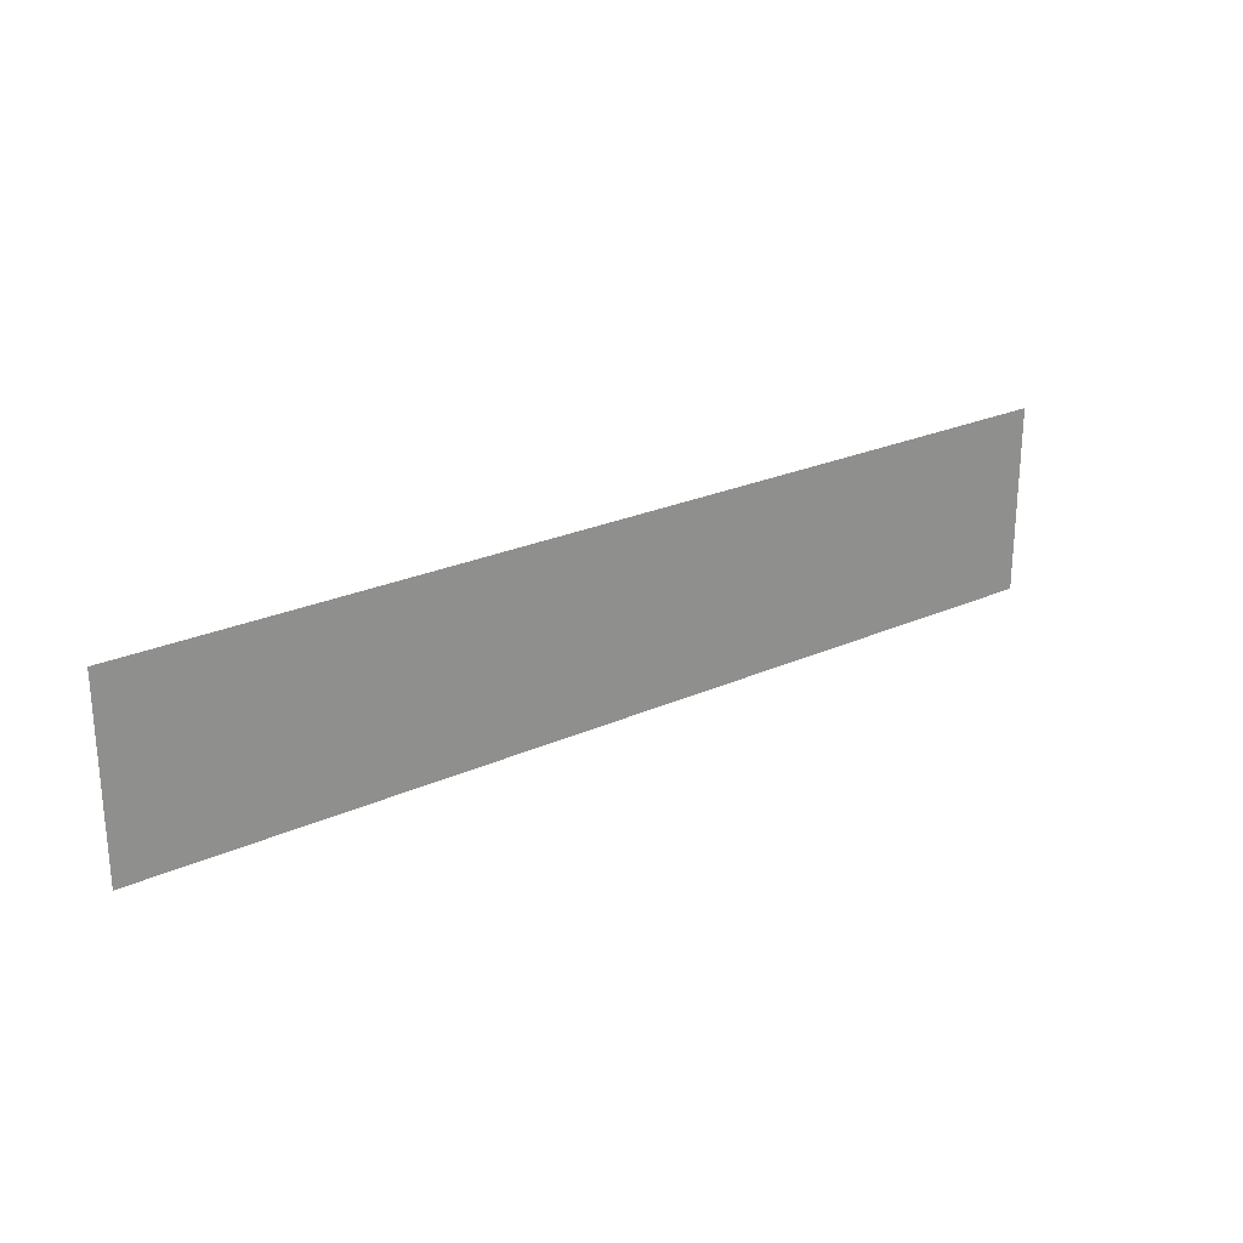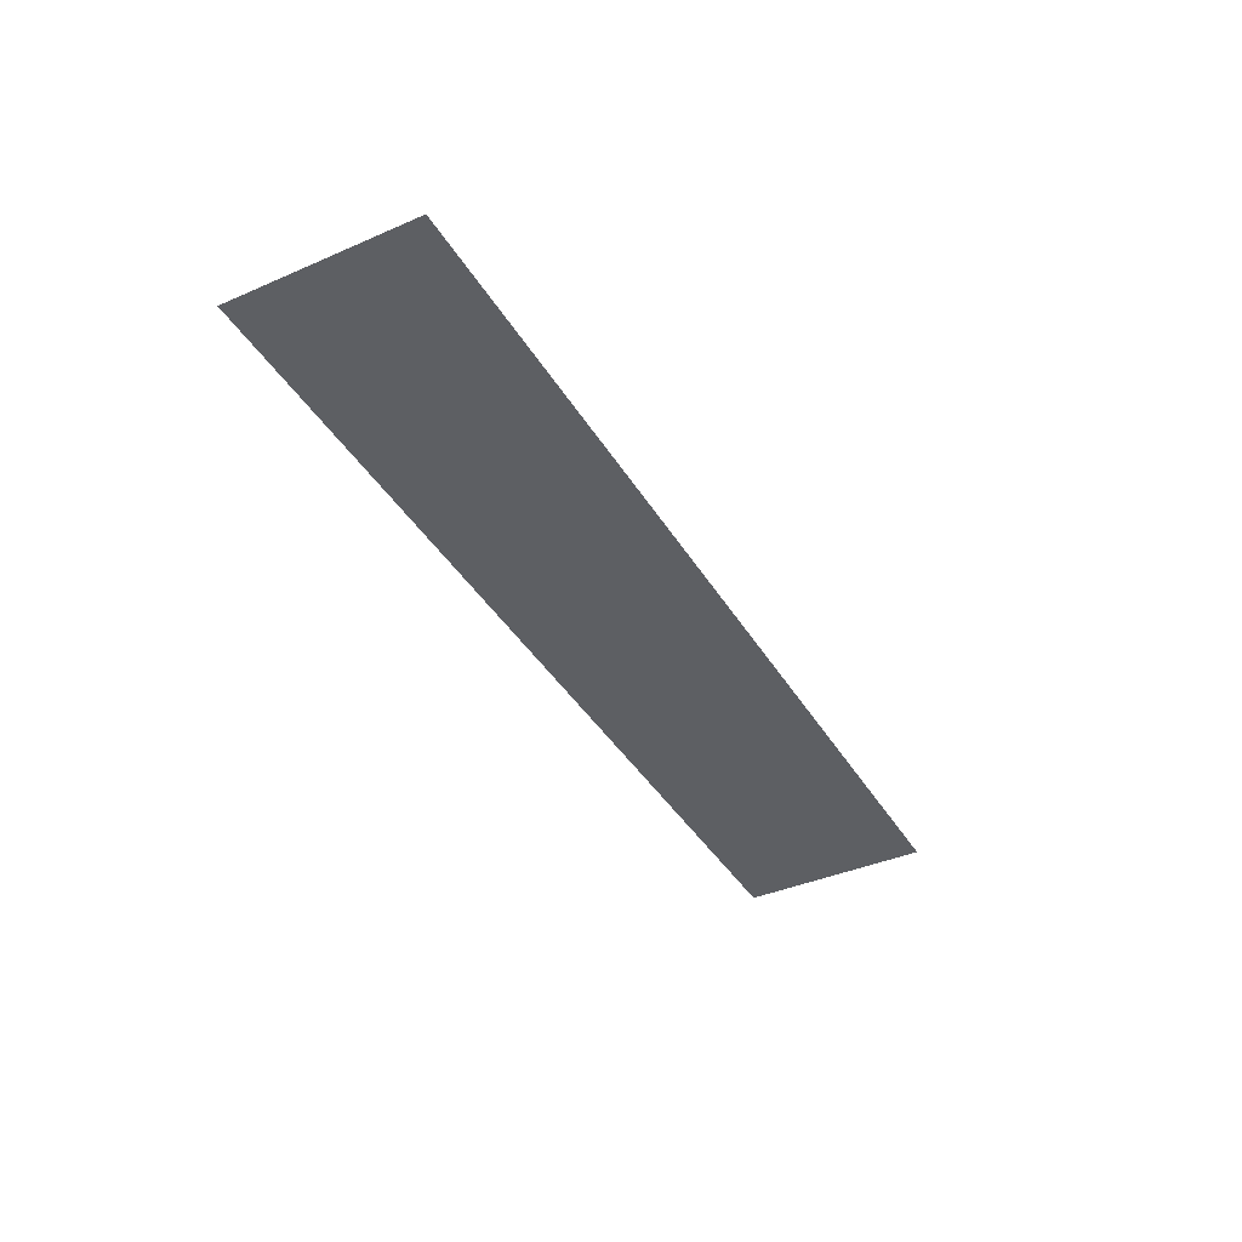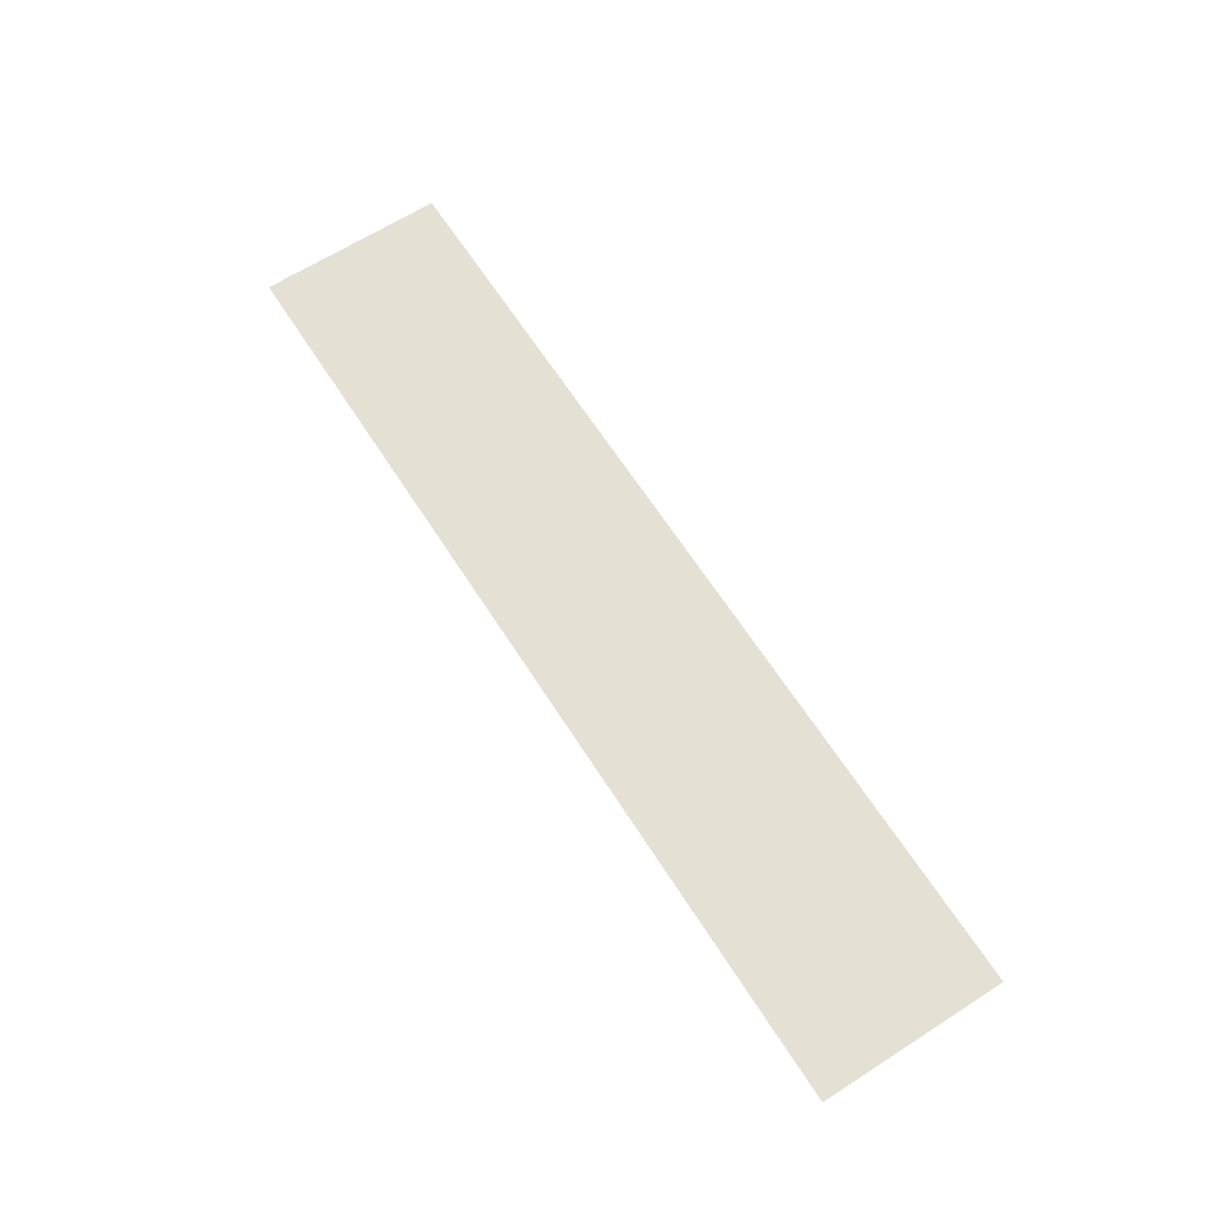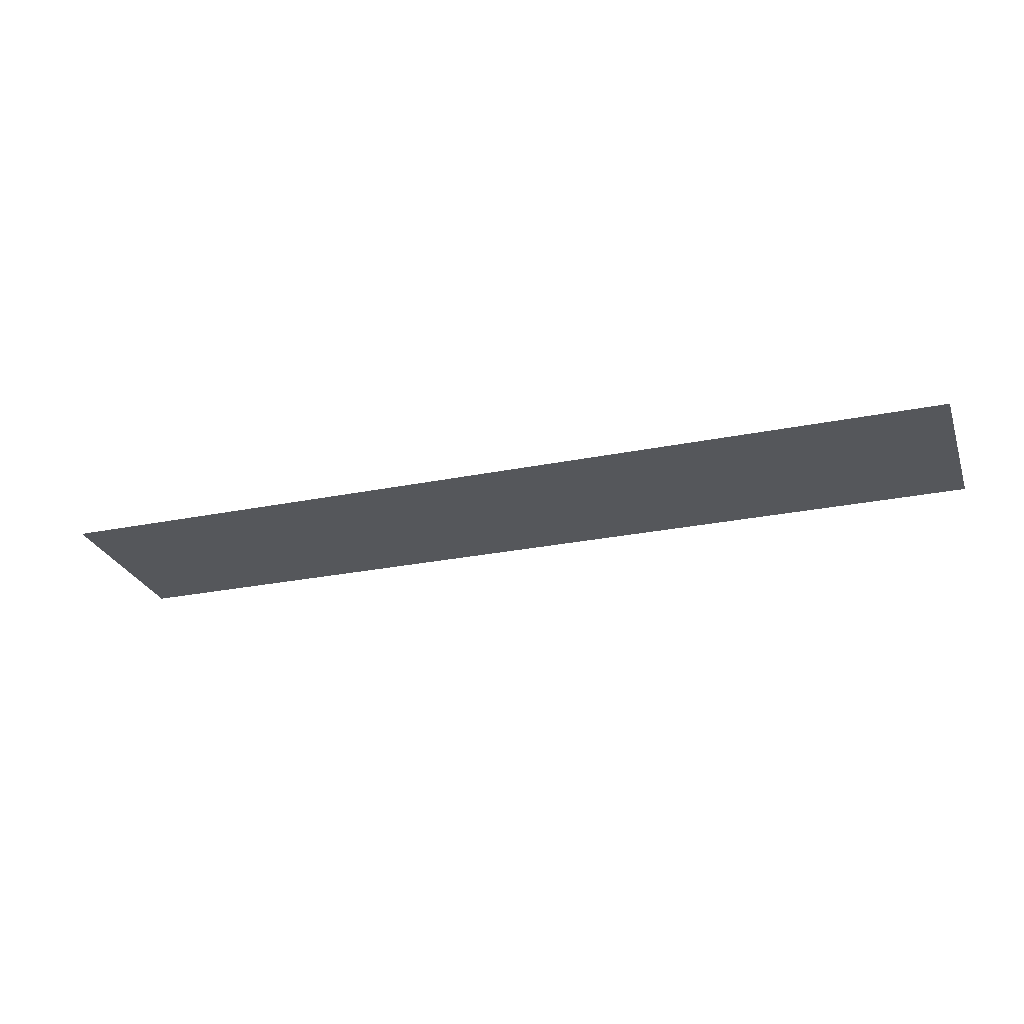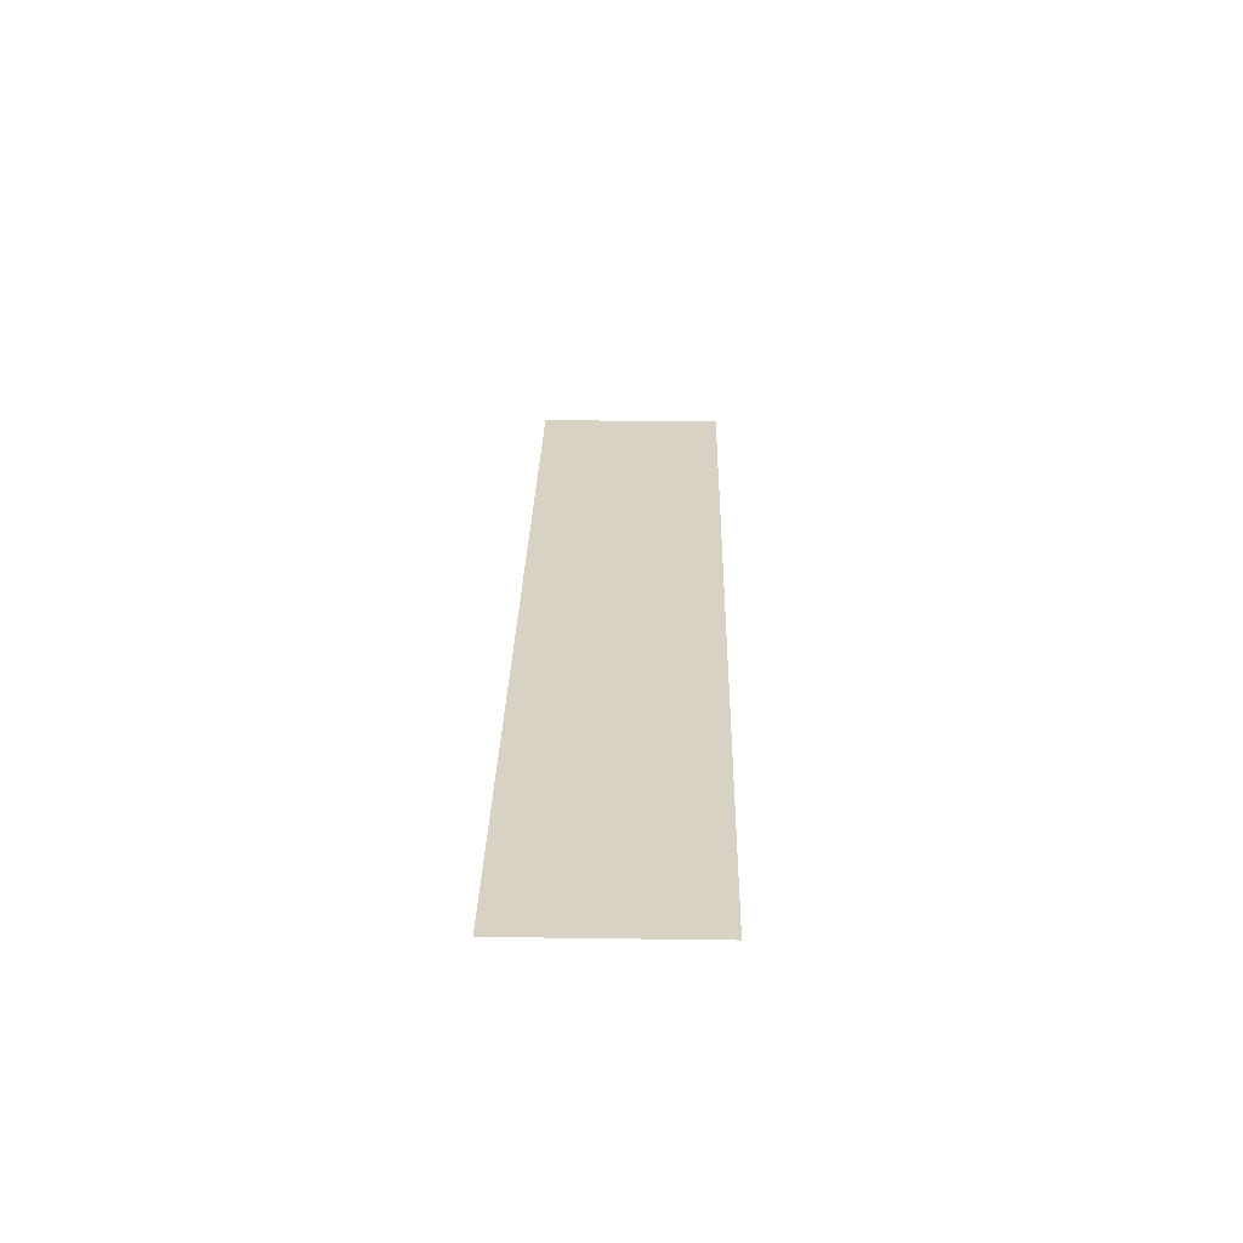
<metadata>
{"format":"obj","ext":"obj","renderer":"f3d","projection":"perspective","resolution":1024,"background":"white","views":[{"elev":24.7,"azim":-36.3,"up":"+Z"},{"elev":-39.8,"azim":118.2,"up":"+Y"},{"elev":65.3,"azim":-122.7,"up":"+Y"},{"elev":-26.8,"azim":-162.4,"up":"+Y"},{"elev":27.7,"azim":91.2,"up":"+Y"}]}
</metadata>
<code>
g sbg_arkout_ground_n_tex
v 21.64 -5.245e-05 -4.831
v 47.02 -5.245e-05 -4.831
v 47.02 -5.216e-05 0.06847
v 21.64 -5.216e-05 0.06847
v 47.02 -5.157e-05 13.69
v 21.64 -5.157e-05 13.69
v -21.64 -4.503e-05 13.69
v -21.64 -4.563e-05 0.06847
v -21.64 -4.592e-05 -4.831
v -46.93 -4.592e-05 -4.831
v -46.93 -4.563e-05 0.06847
v -46.93 -4.503e-05 13.69
g sbg_arkout_ground_n_tex_0
f 3 2 1
f 4 3 1
f 5 3 4
f 6 5 4
f 7 6 4
f 4 1 8
f 8 7 4
f 1 9 8
f 9 10 8
f 10 11 8
f 8 11 7
f 11 12 7

</code>
